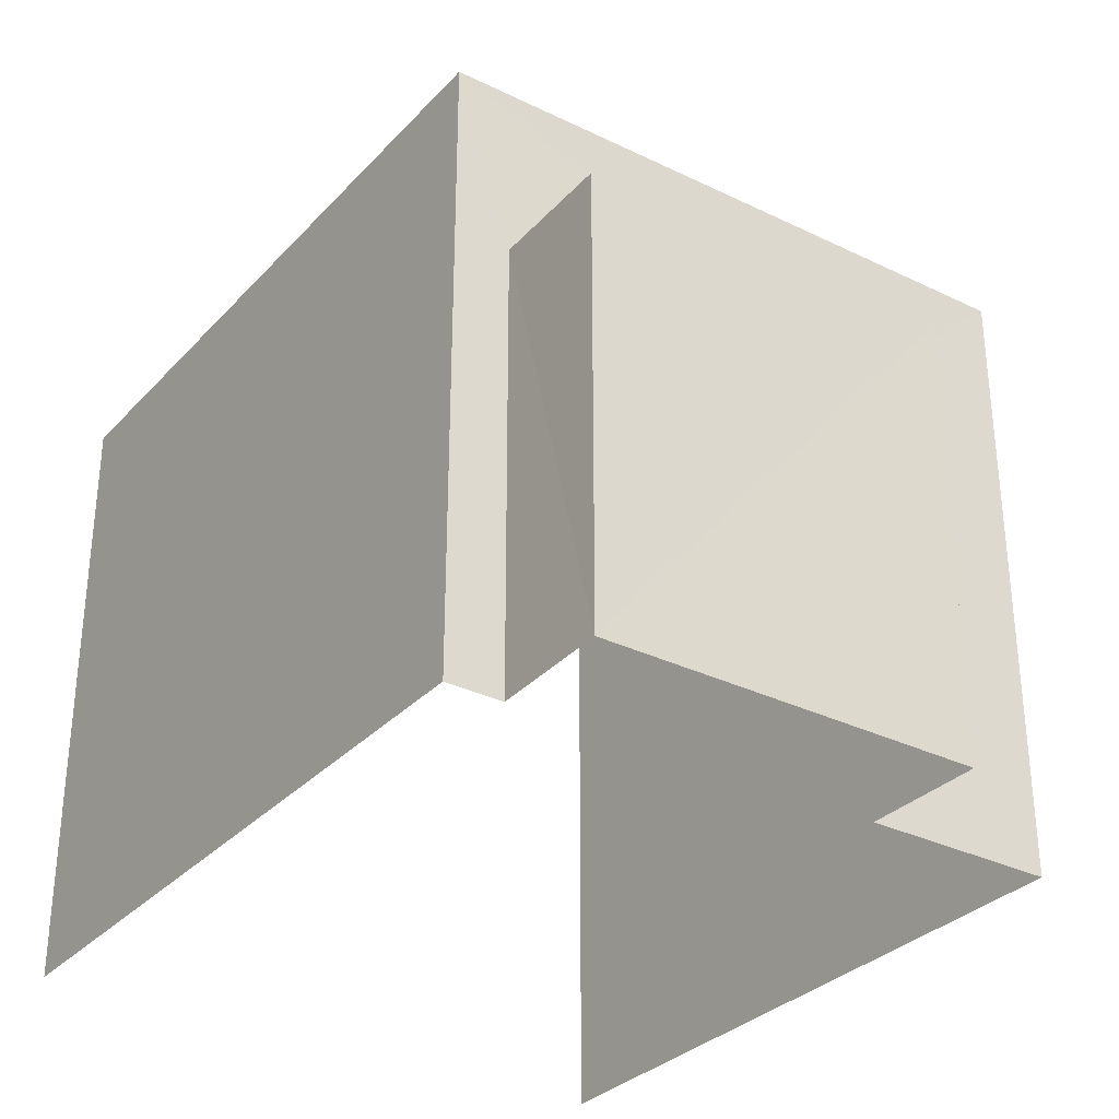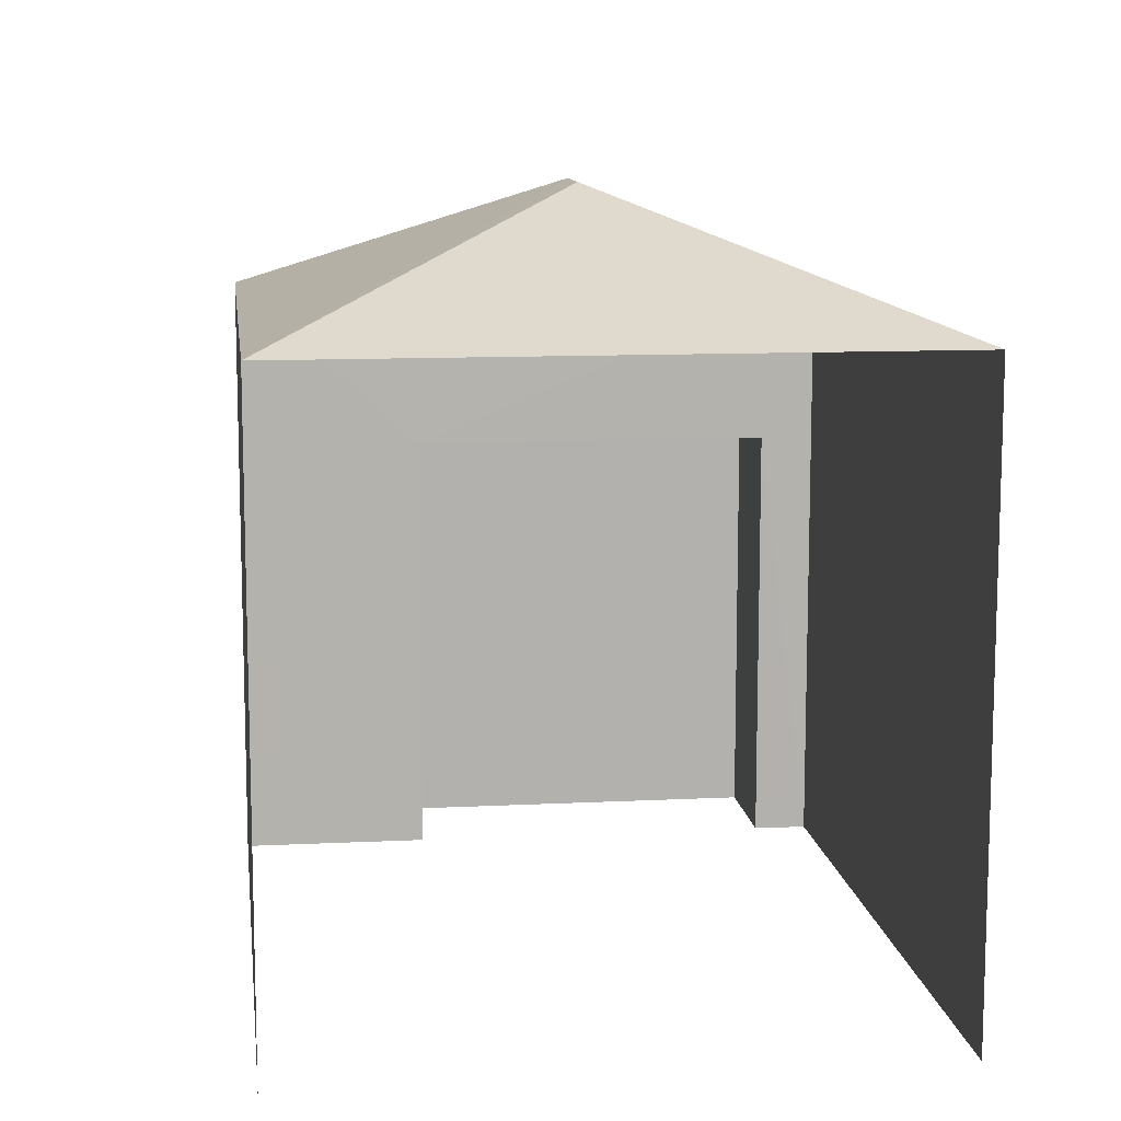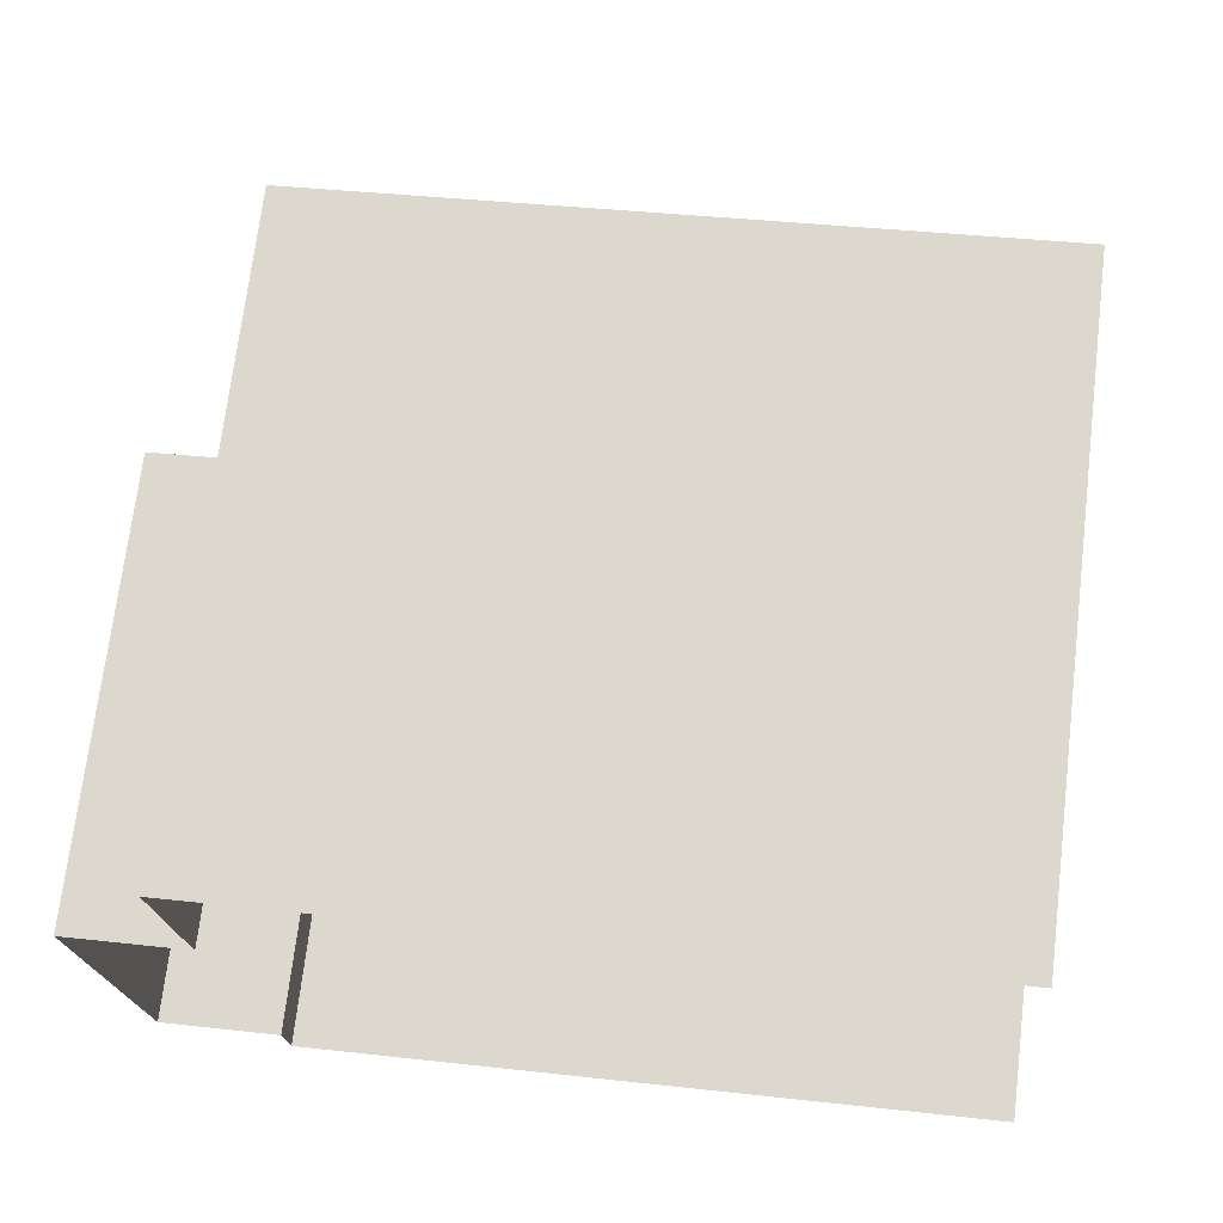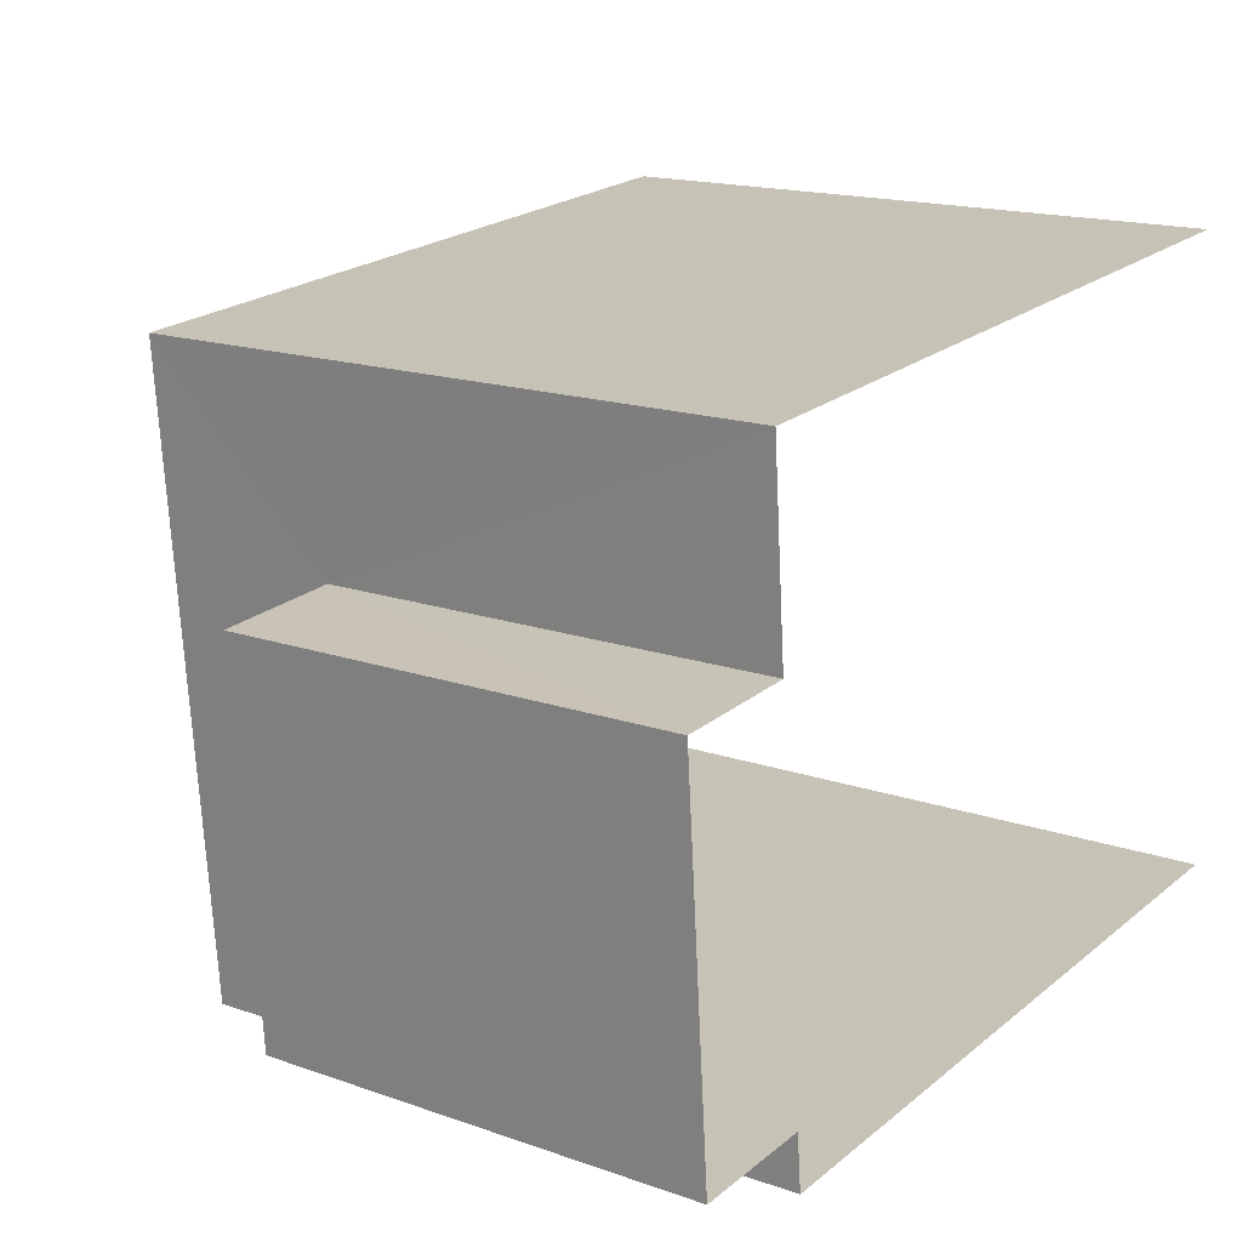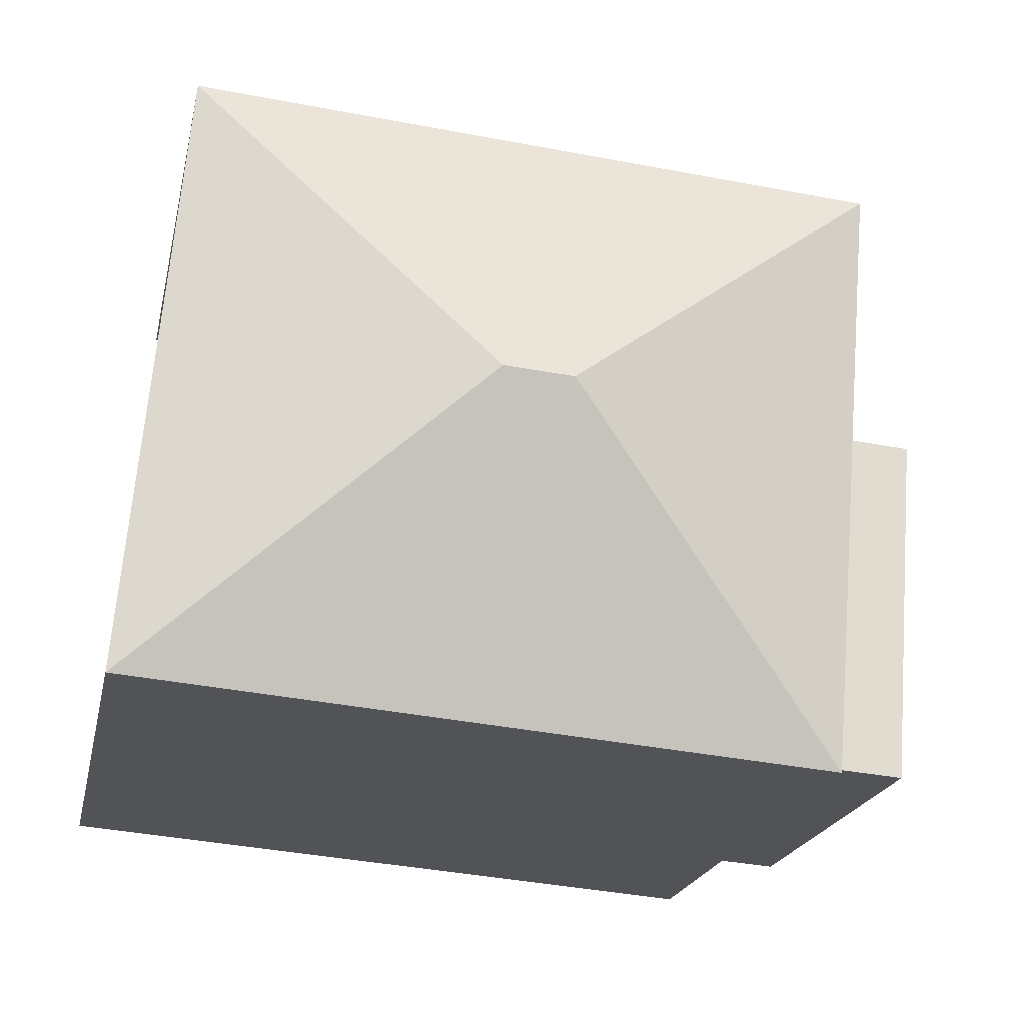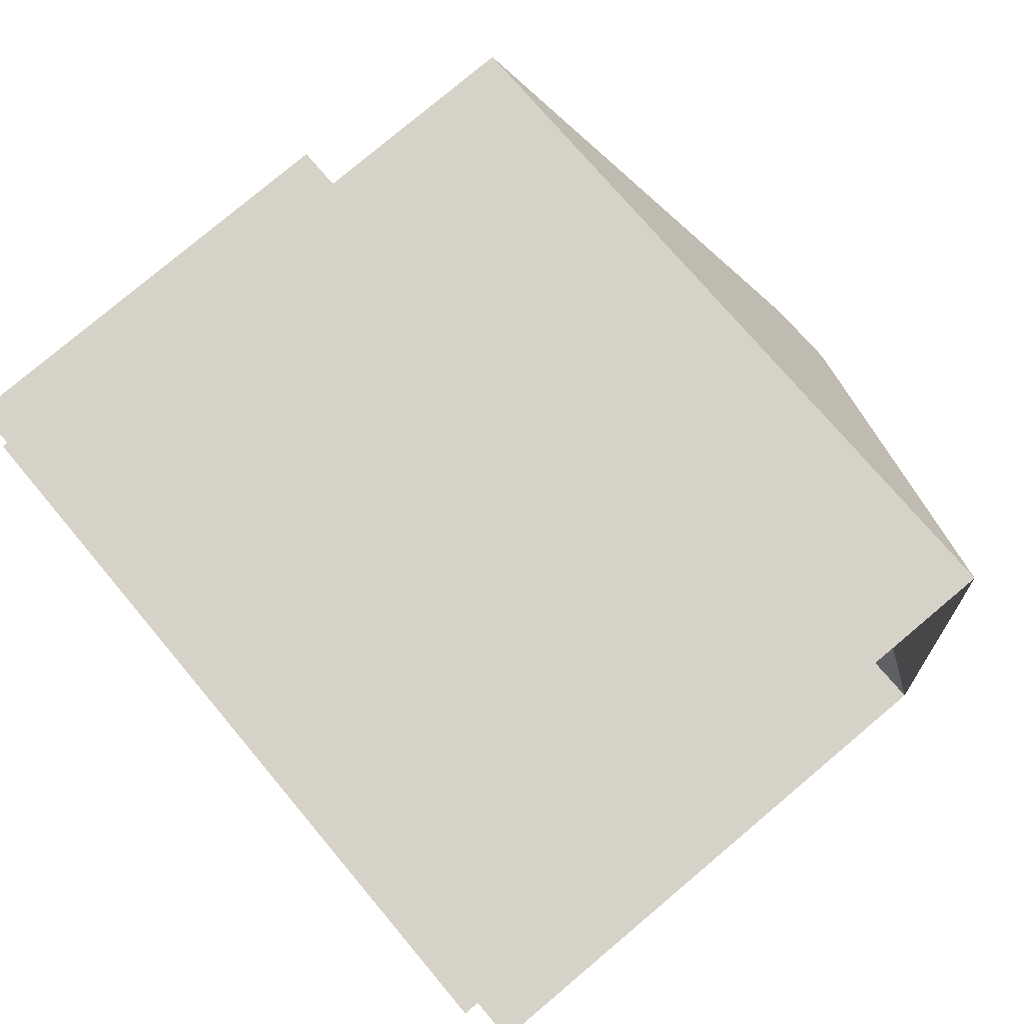
<metadata>
{"format":"obj","ext":"obj","renderer":"f3d","projection":"perspective","resolution":1024,"background":"white","views":[{"elev":-31.6,"azim":50.7,"up":"+Z"},{"elev":11.1,"azim":-101.9,"up":"+Z"},{"elev":71.2,"azim":-173.2,"up":"+Y"},{"elev":16.2,"azim":126.2,"up":"+Y"},{"elev":-20.8,"azim":-12.0,"up":"+Y"},{"elev":79.3,"azim":-130.1,"up":"+Y"}]}
</metadata>
<code>
v -3.139e+05 4.182e+04 51.42
v -3.139e+05 4.181e+04 51.42
v -3.139e+05 4.182e+04 51.42
v -3.139e+05 4.182e+04 51.42
v -3.14e+05 4.182e+04 51.42
v -3.139e+05 4.181e+04 51.42
v -3.139e+05 4.181e+04 51.42
v -3.14e+05 4.181e+04 51.42
v -3.139e+05 4.182e+04 57.28
v -3.139e+05 4.181e+04 57.27
v -3.139e+05 4.182e+04 57.28
v -3.139e+05 4.181e+04 57.27
v -3.139e+05 4.181e+04 61.22
v -3.14e+05 4.182e+04 59.59
v -3.14e+05 4.181e+04 59.59
v -3.139e+05 4.181e+04 61.22
v -3.139e+05 4.181e+04 59.59
v -3.139e+05 4.182e+04 59.59
f 1 2 3
f 4 3 5
f 6 7 8
f 3 2 6
f 5 3 8
f 3 6 8
f 14 5 8
f 15 14 8
f 9 10 11
f 9 12 10
f 13 14 15
f 16 17 18
f 16 14 13
f 16 18 14
f 13 17 16
f 13 15 17
f 12 2 10
f 12 6 2
f 9 11 1
f 3 9 1
f 14 4 5
f 14 18 4
f 12 7 6
f 7 12 17
f 3 4 9
f 18 17 9
f 4 18 9
f 9 17 12
f 11 2 1
f 11 10 2
f 15 8 7
f 17 15 7

</code>
